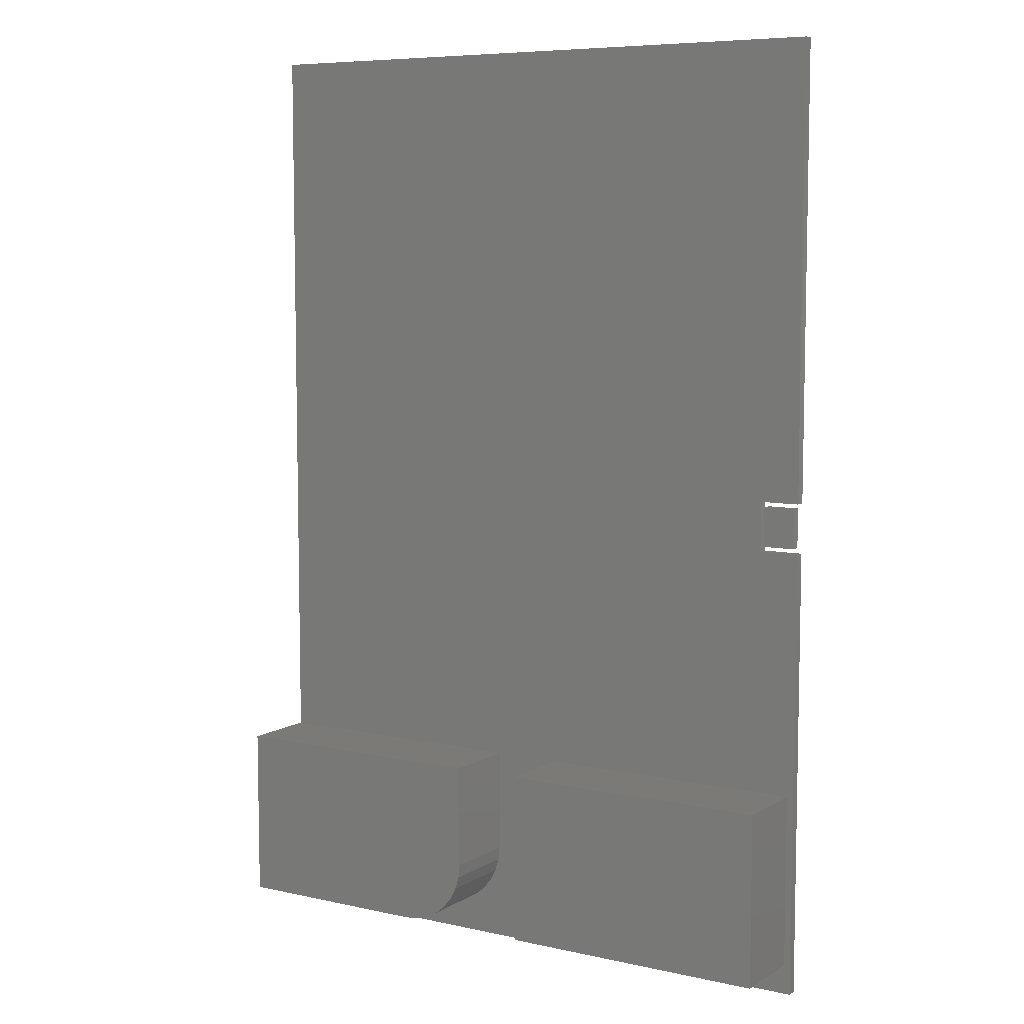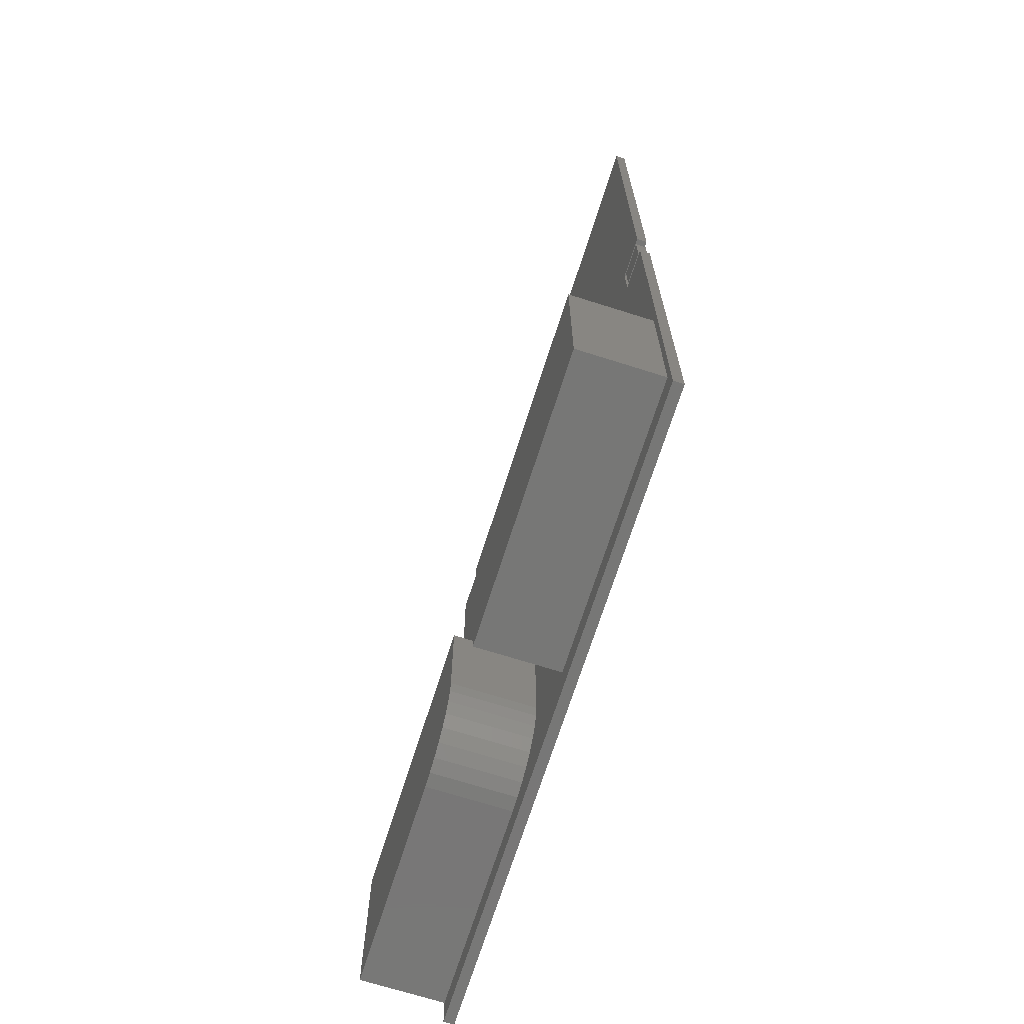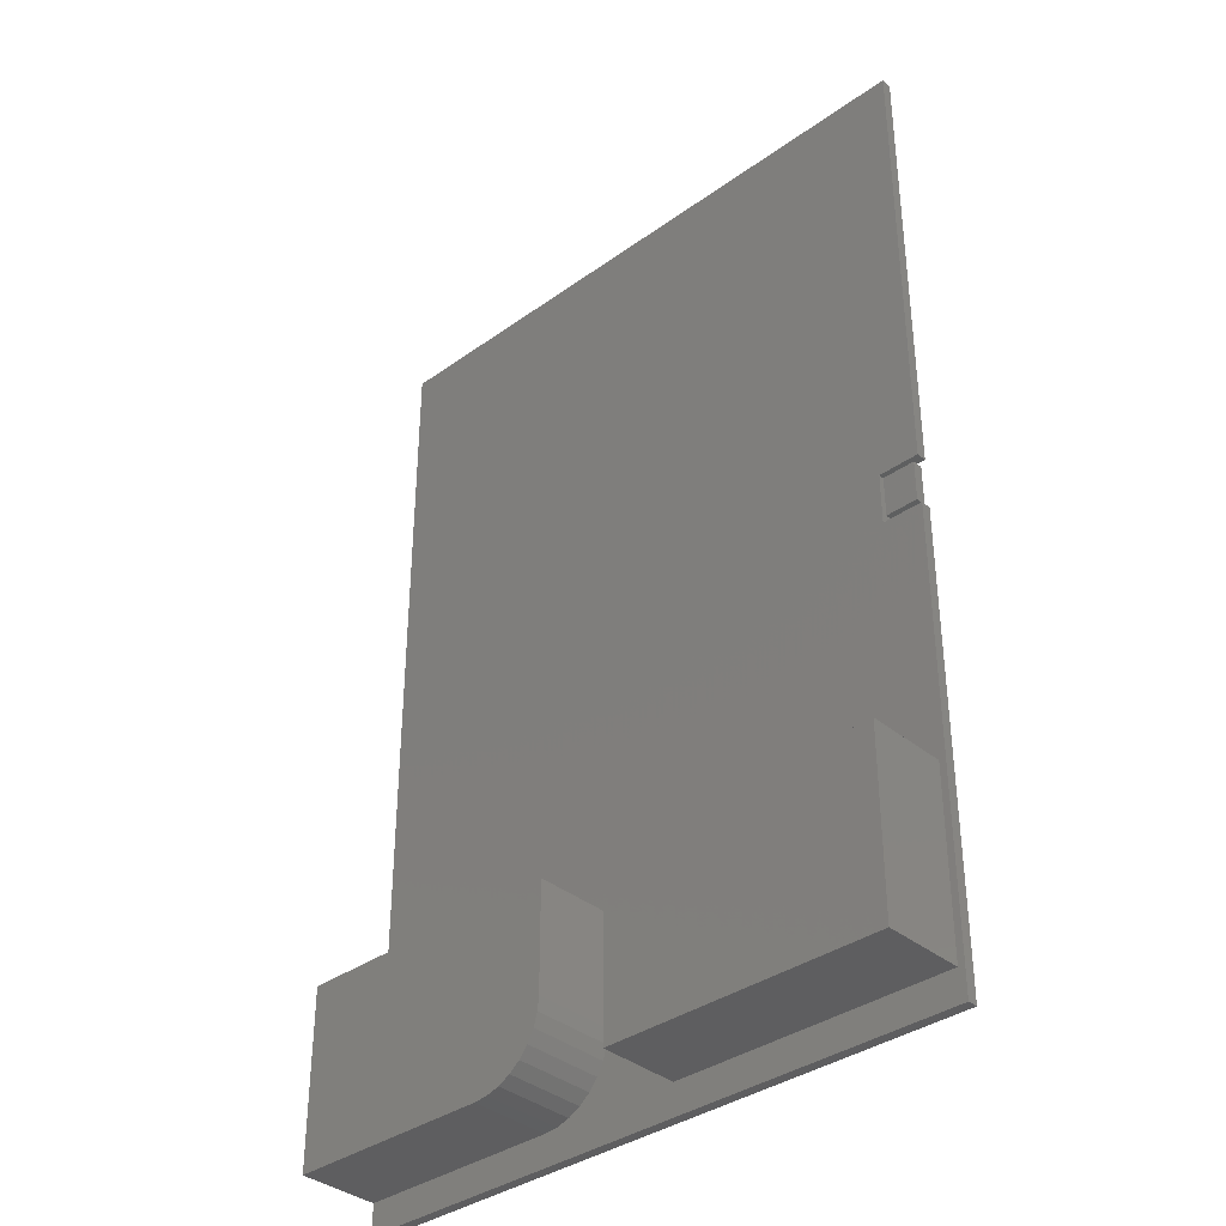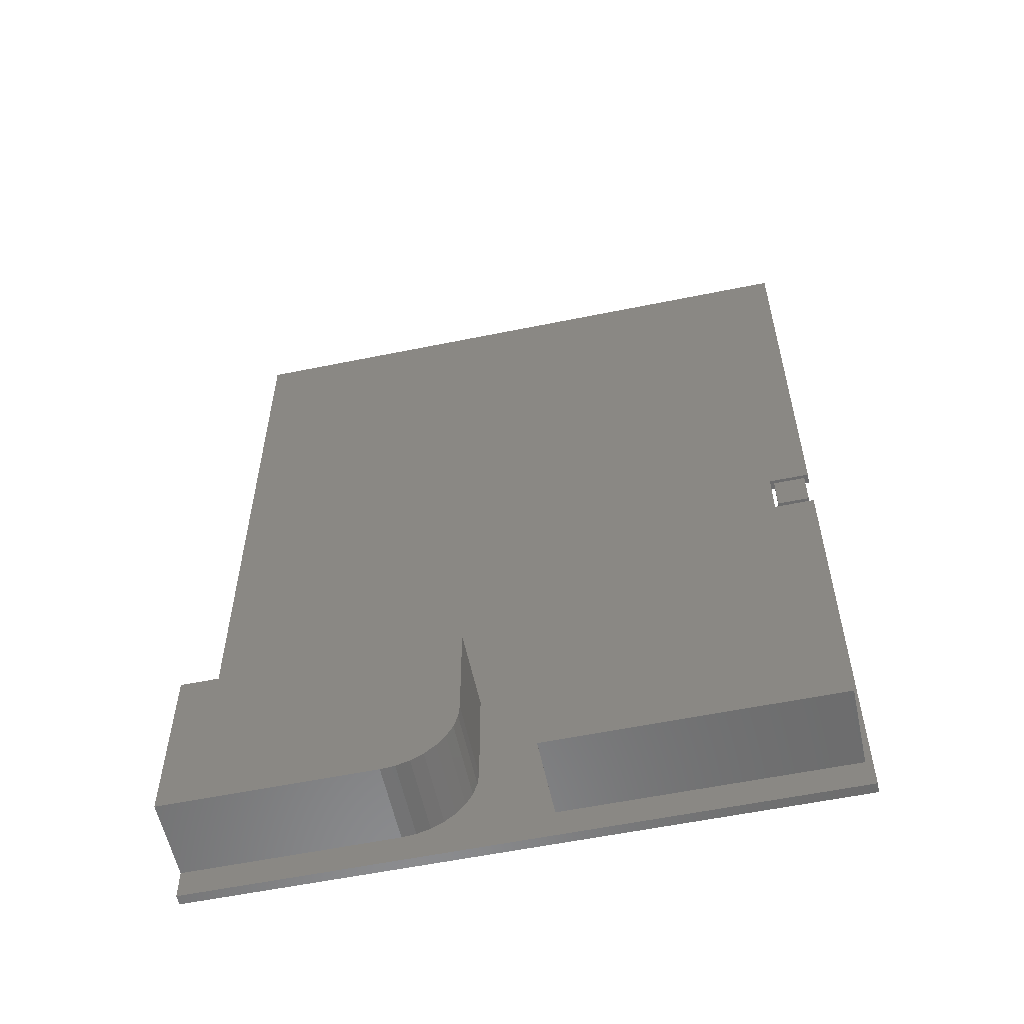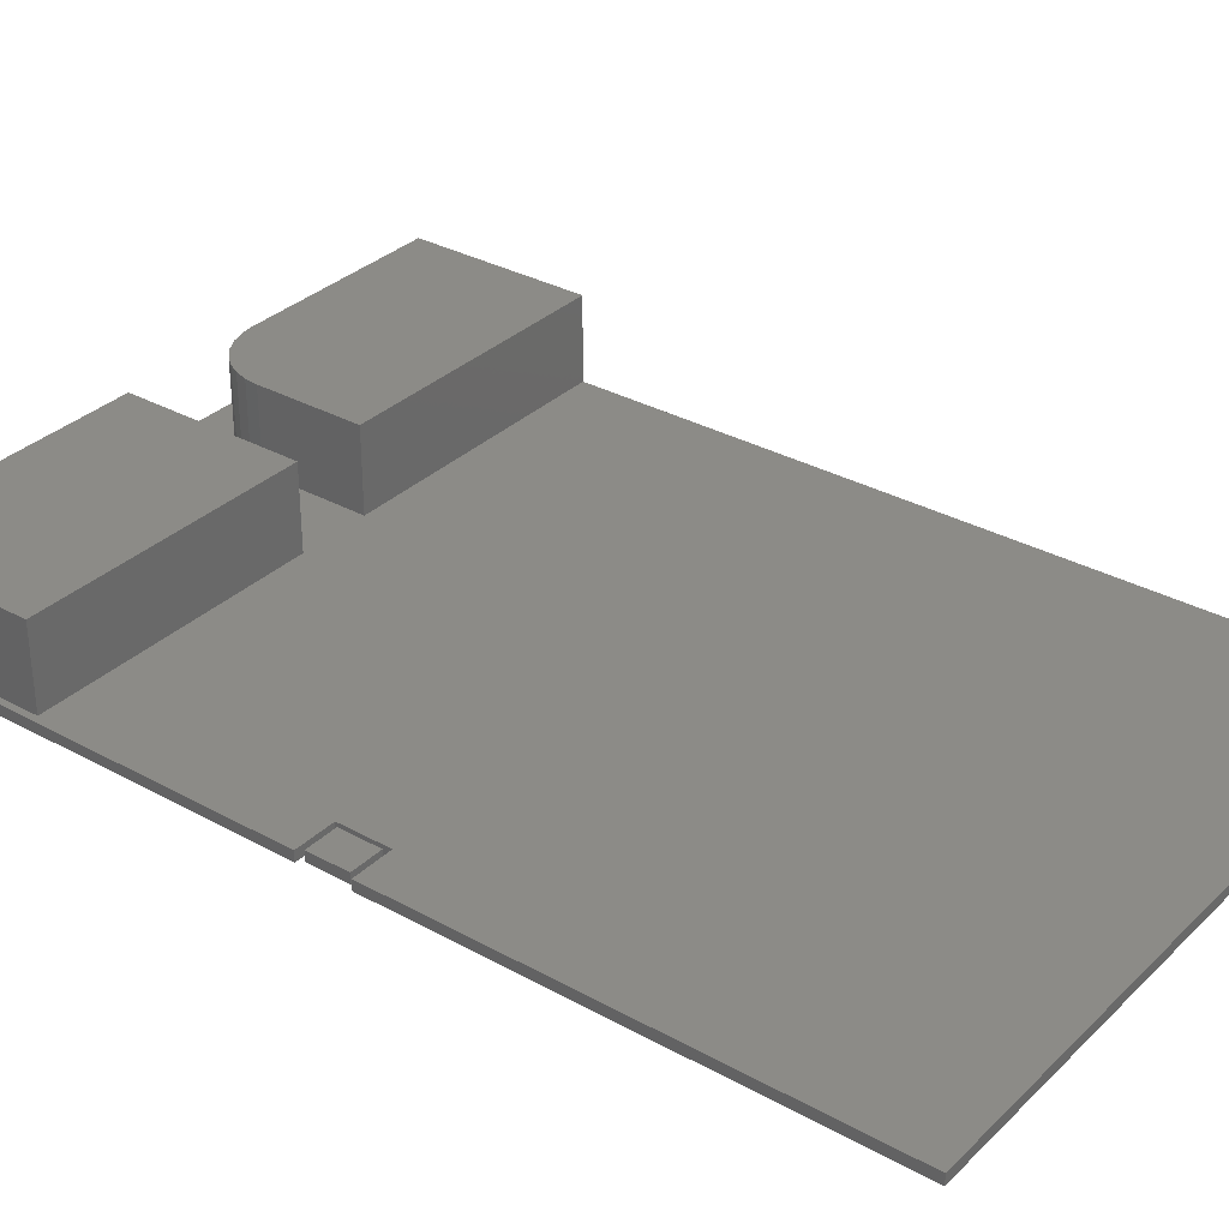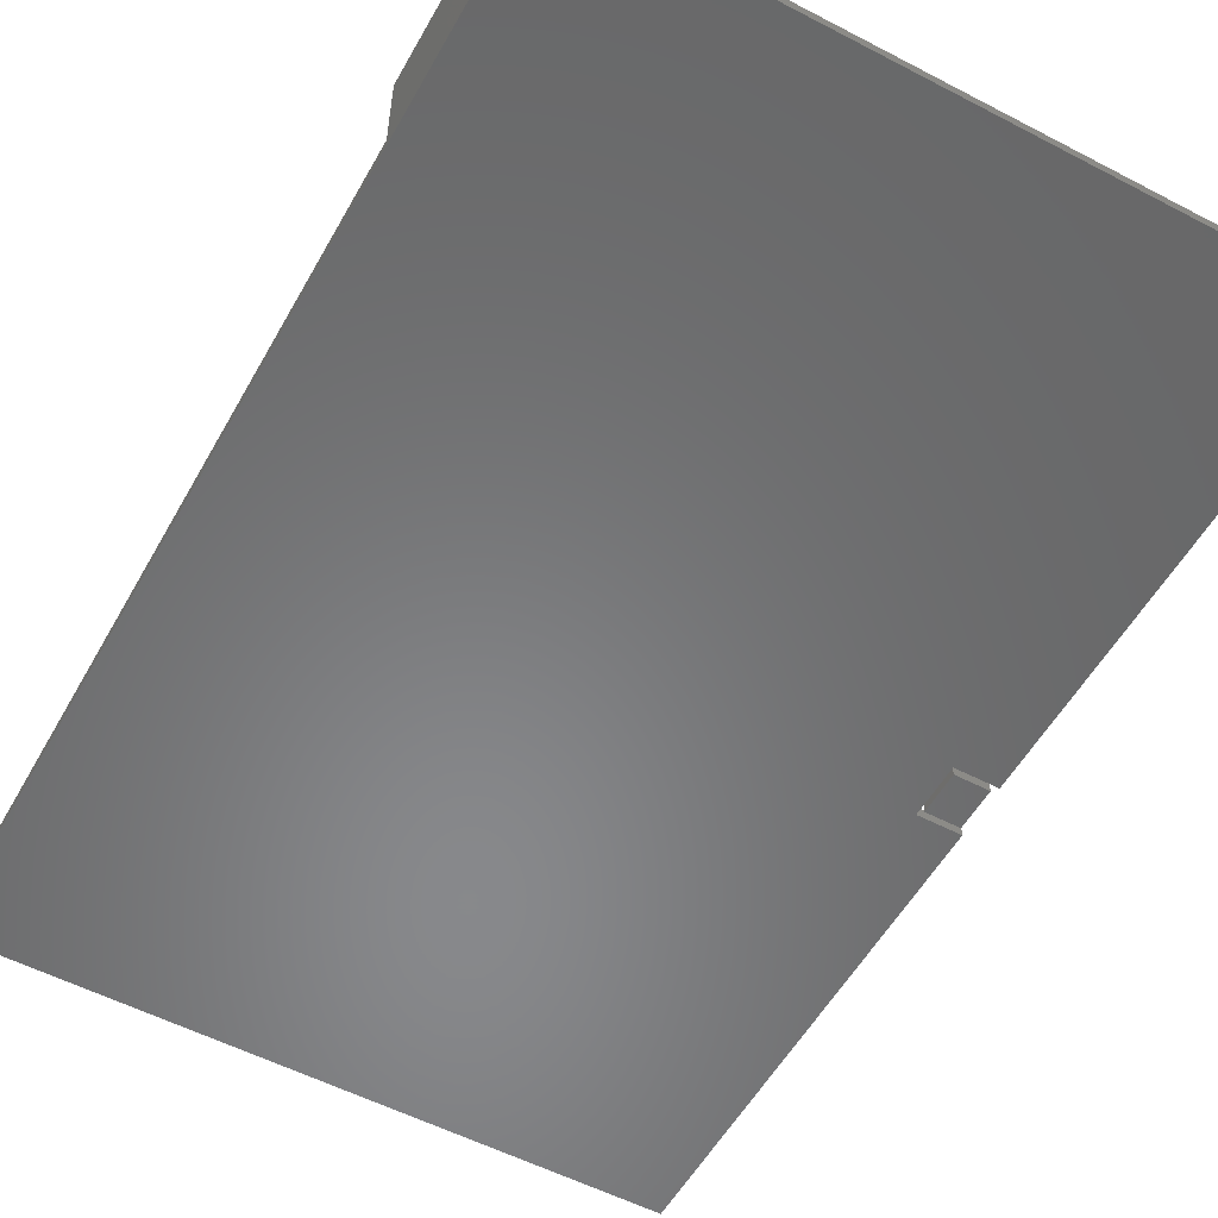
<metadata>
{"format":"stl","ext":"stl","renderer":"f3d","projection":"perspective","resolution":1024,"background":"white","views":[{"elev":7.4,"azim":32.2,"up":"+Y"},{"elev":-69.8,"azim":72.4,"up":"+Y"},{"elev":-36.2,"azim":43.1,"up":"+Y"},{"elev":-57.4,"azim":12.0,"up":"+Y"},{"elev":32.6,"azim":127.5,"up":"+Z"},{"elev":-54.9,"azim":-28.9,"up":"+Z"}]}
</metadata>
<code>
# stl→obj: 56 verts, 104 faces
v -0.1641 -0.7031 0.01562
v -0.4844 -0.7031 0.01562
v -0.4844 -0.75 0.01562
v 0.4946 0.75 0.01562
v 0.4314 0.03947 0.01562
v 0.4946 0.03947 0.01562
v -0.4844 0.75 0.01562
v -0.4844 -0.4272 0.01562
v -0.05469 -0.4272 0.01562
v 0.05469 -0.4272 0.01562
v 0.4314 -0.03947 0.01562
v 0.05469 -0.7031 0.01562
v -0.05469 -0.5938 0.01562
v -0.05679 -0.6151 0.01562
v -0.06301 -0.6356 0.01562
v -0.07312 -0.6545 0.01562
v -0.08672 -0.6711 0.01562
v -0.1033 -0.6847 0.01562
v -0.1222 -0.6948 0.01562
v -0.1427 -0.701 0.01562
v 0.4946 -0.75 0.01562
v 0.4844 -0.7031 0.01562
v 0.4946 -0.03947 0.01562
v 0.4844 -0.4272 0.01562
v 0.05469 -0.4272 0.1406
v 0.05469 -0.7031 0.1406
v 0.4844 -0.4272 0.1406
v 0.4844 -0.7031 0.1406
v -0.1641 -0.7031 0.1406
v -0.1427 -0.701 0.1406
v -0.4844 -0.7031 0.1406
v -0.05469 -0.5938 0.1406
v -0.05469 -0.4272 0.1406
v -0.4844 -0.4272 0.1406
v -0.1222 -0.6948 0.1406
v -0.1033 -0.6847 0.1406
v -0.08672 -0.6711 0.1406
v -0.07312 -0.6545 0.1406
v -0.06301 -0.6356 0.1406
v -0.05679 -0.6151 0.1406
v -0.4844 -0.75 0
v -0.4844 0.75 0
v 0.4375 -0.03125 0.01562
v 0.4875 -0.03125 0.01562
v 0.4375 0.03125 0.01562
v 0.4875 0.03125 0.01562
v 0.4375 -0.03125 0
v 0.4375 0.03125 0
v 0.4875 -0.03125 0
v 0.4875 0.03125 0
v 0.4946 -0.03947 0
v 0.4946 -0.75 0
v 0.4314 -0.03947 0
v 0.4314 0.03947 0
v 0.4946 0.75 0
v 0.4946 0.03947 0
f 1 2 3
f 4 5 6
f 7 8 9
f 7 9 10
f 7 10 11
f 7 11 5
f 7 5 4
f 12 10 9
f 12 9 13
f 12 13 14
f 12 14 15
f 12 15 16
f 12 16 17
f 12 17 18
f 12 18 19
f 12 19 20
f 12 20 1
f 12 1 3
f 12 3 21
f 12 21 22
f 23 11 10
f 23 10 24
f 23 24 22
f 23 22 21
f 25 10 26
f 26 10 12
f 27 24 25
f 25 24 10
f 28 22 27
f 27 22 24
f 26 12 28
f 28 12 22
f 26 28 25
f 25 28 27
f 29 30 31
f 32 33 34
f 32 34 31
f 32 31 30
f 32 30 35
f 32 35 36
f 32 36 37
f 32 37 38
f 32 38 39
f 32 39 40
f 32 13 33
f 33 13 9
f 31 2 29
f 29 2 1
f 13 32 14
f 14 32 40
f 14 40 15
f 15 40 39
f 15 39 16
f 16 39 38
f 16 38 17
f 17 38 37
f 17 37 18
f 18 37 36
f 18 36 19
f 19 36 35
f 19 35 20
f 20 35 30
f 20 30 1
f 1 30 29
f 41 3 2
f 41 2 8
f 41 8 7
f 41 7 42
f 31 34 2
f 2 34 8
f 33 9 34
f 34 9 8
f 43 44 45
f 45 44 46
f 47 48 49
f 49 48 50
f 45 48 43
f 43 48 47
f 46 50 45
f 45 50 48
f 44 49 46
f 46 49 50
f 43 47 44
f 44 47 49
f 41 51 52
f 51 41 53
f 53 41 42
f 53 42 54
f 54 42 55
f 54 55 56
f 4 55 7
f 7 55 42
f 6 56 4
f 4 56 55
f 5 54 6
f 6 54 56
f 11 53 5
f 5 53 54
f 23 51 11
f 11 51 53
f 21 52 23
f 23 52 51
f 3 41 21
f 21 41 52

</code>
